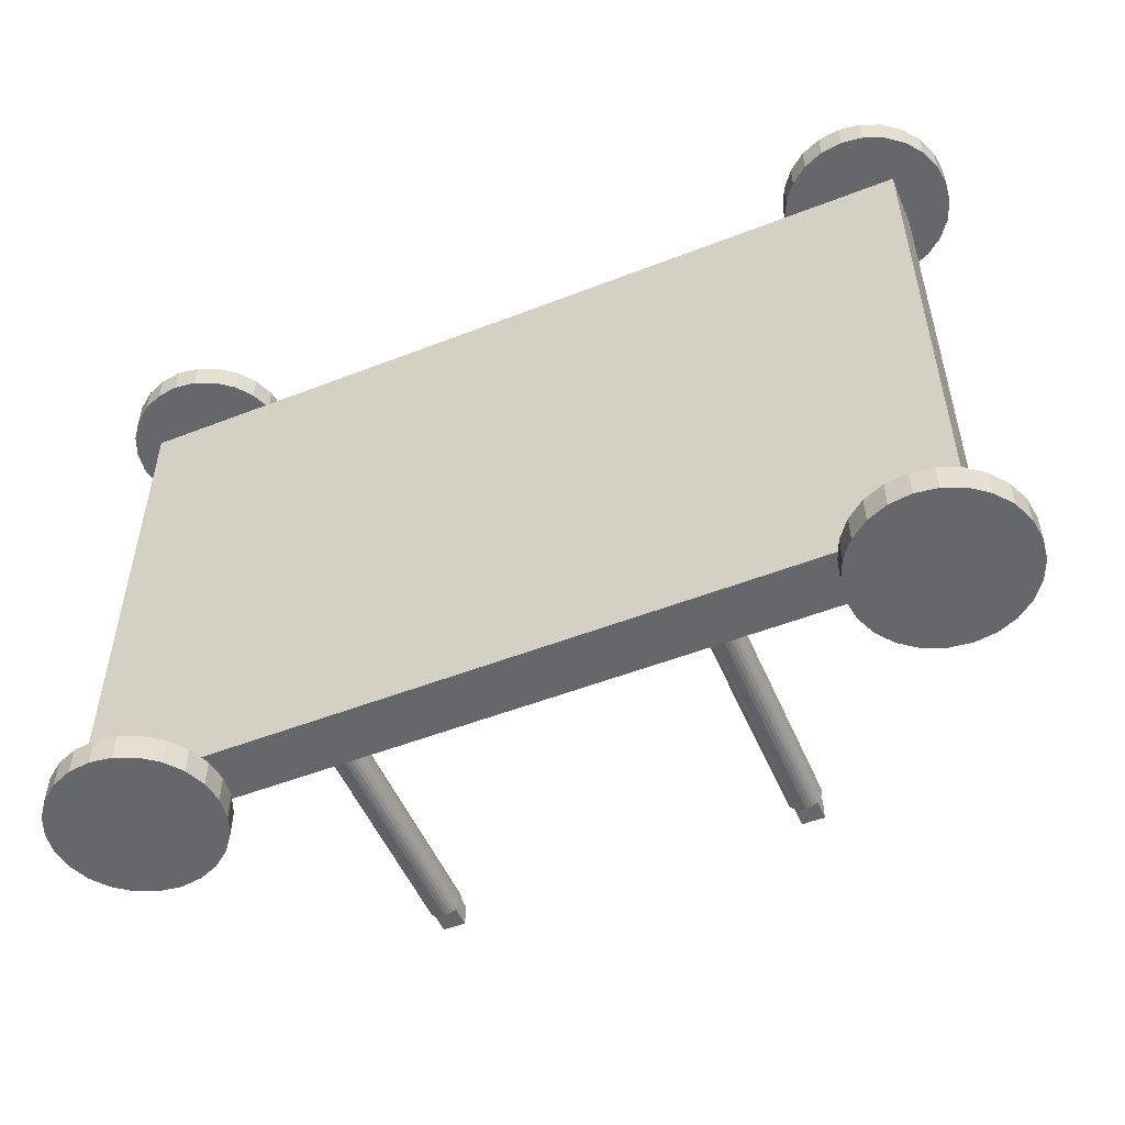
<metadata>
{"format":"obj","ext":"obj","renderer":"f3d","projection":"perspective","resolution":1024,"background":"white","views":[{"elev":-52.1,"azim":-157.2,"up":"+Y"}]}
</metadata>
<code>
o Cube
v 150 50 8e-06
v 150 -50 -8e-06
v 150 50 10
v 150 -50 10
v 0 50 8e-06
v 0 -50 -8e-06
v 0 50 10
v 0 -50 10
f 1 5 7 3
f 4 3 7 8
f 8 7 5 6
f 6 2 4 8
f 2 1 3 4
f 6 5 1 2
o Cube.001
v 40.5 43 54
v 40.5 47 54
v 40.5 43 50
v 40.5 47 50
v 44.5 43 54
v 44.5 47 54
v 44.5 43 50
v 44.5 47 50
f 9 10 12 11
f 11 12 16 15
f 15 16 14 13
f 13 14 10 9
f 11 15 13 9
f 16 12 10 14
o Cube.002
v 105.5 43 54
v 105.5 47 54
v 105.5 43 50
v 105.5 47 50
v 109.5 43 54
v 109.5 47 54
v 109.5 43 50
v 109.5 47 50
f 17 18 20 19
f 19 20 24 23
f 23 24 22 21
f 21 22 18 17
f 19 23 21 17
f 24 20 18 22
o Cube.003
v 40.5 -47 54
v 40.5 -43 54
v 40.5 -47 50
v 40.5 -43 50
v 44.5 -47 54
v 44.5 -43 54
v 44.5 -47 50
v 44.5 -43 50
f 25 26 28 27
f 27 28 32 31
f 31 32 30 29
f 29 30 26 25
f 27 31 29 25
f 32 28 26 30
o Cube.004
v 105.5 -47 54
v 105.5 -43 54
v 105.5 -47 50
v 105.5 -43 50
v 109.5 -47 54
v 109.5 -43 54
v 109.5 -47 50
v 109.5 -43 50
f 33 34 36 35
f 35 36 40 39
f 39 40 38 37
f 37 38 34 33
f 35 39 37 33
f 40 36 34 38
o Cylinder
v 42.5 48 10
v 42.5 48 50
v 43.09 47.94 10
v 43.09 47.94 50
v 43.65 47.77 10
v 43.65 47.77 50
v 44.17 47.49 10
v 44.17 47.49 50
v 44.62 47.12 10
v 44.62 47.12 50
v 44.99 46.67 10
v 44.99 46.67 50
v 45.27 46.15 10
v 45.27 46.15 50
v 45.44 45.59 10
v 45.44 45.59 50
v 45.5 45 10
v 45.5 45 50
v 45.44 44.41 10
v 45.44 44.41 50
v 45.27 43.85 10
v 45.27 43.85 50
v 44.99 43.33 10
v 44.99 43.33 50
v 44.62 42.88 10
v 44.62 42.88 50
v 44.17 42.51 10
v 44.17 42.51 50
v 43.65 42.23 10
v 43.65 42.23 50
v 43.09 42.06 10
v 43.09 42.06 50
v 42.5 42 10
v 42.5 42 50
v 41.91 42.06 10
v 41.91 42.06 50
v 41.35 42.23 10
v 41.35 42.23 50
v 40.83 42.51 10
v 40.83 42.51 50
v 40.38 42.88 10
v 40.38 42.88 50
v 40.01 43.33 10
v 40.01 43.33 50
v 39.73 43.85 10
v 39.73 43.85 50
v 39.56 44.41 10
v 39.56 44.41 50
v 39.5 45 10
v 39.5 45 50
v 39.56 45.59 10
v 39.56 45.59 50
v 39.73 46.15 10
v 39.73 46.15 50
v 40.01 46.67 10
v 40.01 46.67 50
v 40.38 47.12 10
v 40.38 47.12 50
v 40.83 47.49 10
v 40.83 47.49 50
v 41.35 47.77 10
v 41.35 47.77 50
v 41.91 47.94 10
v 41.91 47.94 50
f 41 42 44 43
f 43 44 46 45
f 45 46 48 47
f 47 48 50 49
f 49 50 52 51
f 51 52 54 53
f 53 54 56 55
f 55 56 58 57
f 57 58 60 59
f 59 60 62 61
f 61 62 64 63
f 63 64 66 65
f 65 66 68 67
f 67 68 70 69
f 69 70 72 71
f 71 72 74 73
f 73 74 76 75
f 75 76 78 77
f 77 78 80 79
f 79 80 82 81
f 81 82 84 83
f 83 84 86 85
f 85 86 88 87
f 87 88 90 89
f 89 90 92 91
f 91 92 94 93
f 93 94 96 95
f 95 96 98 97
f 97 98 100 99
f 99 100 102 101
f 44 42 104 102 100 98 96 94 92 90 88 86 84 82 80 78 76 74 72 70 68 66 64 62 60 58 56 54 52 50 48 46
f 101 102 104 103
f 103 104 42 41
f 41 43 45 47 49 51 53 55 57 59 61 63 65 67 69 71 73 75 77 79 81 83 85 87 89 91 93 95 97 99 101 103
o Cylinder.001
v 107.5 48 10
v 107.5 48 50
v 108.1 47.94 10
v 108.1 47.94 50
v 108.6 47.77 10
v 108.6 47.77 50
v 109.2 47.49 10
v 109.2 47.49 50
v 109.6 47.12 10
v 109.6 47.12 50
v 110 46.67 10
v 110 46.67 50
v 110.3 46.15 10
v 110.3 46.15 50
v 110.4 45.59 10
v 110.4 45.59 50
v 110.5 45 10
v 110.5 45 50
v 110.4 44.41 10
v 110.4 44.41 50
v 110.3 43.85 10
v 110.3 43.85 50
v 110 43.33 10
v 110 43.33 50
v 109.6 42.88 10
v 109.6 42.88 50
v 109.2 42.51 10
v 109.2 42.51 50
v 108.6 42.23 10
v 108.6 42.23 50
v 108.1 42.06 10
v 108.1 42.06 50
v 107.5 42 10
v 107.5 42 50
v 106.9 42.06 10
v 106.9 42.06 50
v 106.4 42.23 10
v 106.4 42.23 50
v 105.8 42.51 10
v 105.8 42.51 50
v 105.4 42.88 10
v 105.4 42.88 50
v 105 43.33 10
v 105 43.33 50
v 104.7 43.85 10
v 104.7 43.85 50
v 104.6 44.41 10
v 104.6 44.41 50
v 104.5 45 10
v 104.5 45 50
v 104.6 45.59 10
v 104.6 45.59 50
v 104.7 46.15 10
v 104.7 46.15 50
v 105 46.67 10
v 105 46.67 50
v 105.4 47.12 10
v 105.4 47.12 50
v 105.8 47.49 10
v 105.8 47.49 50
v 106.4 47.77 10
v 106.4 47.77 50
v 106.9 47.94 10
v 106.9 47.94 50
f 105 106 108 107
f 107 108 110 109
f 109 110 112 111
f 111 112 114 113
f 113 114 116 115
f 115 116 118 117
f 117 118 120 119
f 119 120 122 121
f 121 122 124 123
f 123 124 126 125
f 125 126 128 127
f 127 128 130 129
f 129 130 132 131
f 131 132 134 133
f 133 134 136 135
f 135 136 138 137
f 137 138 140 139
f 139 140 142 141
f 141 142 144 143
f 143 144 146 145
f 145 146 148 147
f 147 148 150 149
f 149 150 152 151
f 151 152 154 153
f 153 154 156 155
f 155 156 158 157
f 157 158 160 159
f 159 160 162 161
f 161 162 164 163
f 163 164 166 165
f 108 106 168 166 164 162 160 158 156 154 152 150 148 146 144 142 140 138 136 134 132 130 128 126 124 122 120 118 116 114 112 110
f 165 166 168 167
f 167 168 106 105
f 105 107 109 111 113 115 117 119 121 123 125 127 129 131 133 135 137 139 141 143 145 147 149 151 153 155 157 159 161 163 165 167
o Cylinder.002
v 42.5 -42 10
v 42.5 -42 50
v 43.09 -42.06 10
v 43.09 -42.06 50
v 43.65 -42.23 10
v 43.65 -42.23 50
v 44.17 -42.51 10
v 44.17 -42.51 50
v 44.62 -42.88 10
v 44.62 -42.88 50
v 44.99 -43.33 10
v 44.99 -43.33 50
v 45.27 -43.85 10
v 45.27 -43.85 50
v 45.44 -44.41 10
v 45.44 -44.41 50
v 45.5 -45 10
v 45.5 -45 50
v 45.44 -45.59 10
v 45.44 -45.59 50
v 45.27 -46.15 10
v 45.27 -46.15 50
v 44.99 -46.67 10
v 44.99 -46.67 50
v 44.62 -47.12 10
v 44.62 -47.12 50
v 44.17 -47.49 10
v 44.17 -47.49 50
v 43.65 -47.77 10
v 43.65 -47.77 50
v 43.09 -47.94 10
v 43.09 -47.94 50
v 42.5 -48 10
v 42.5 -48 50
v 41.91 -47.94 10
v 41.91 -47.94 50
v 41.35 -47.77 10
v 41.35 -47.77 50
v 40.83 -47.49 10
v 40.83 -47.49 50
v 40.38 -47.12 10
v 40.38 -47.12 50
v 40.01 -46.67 10
v 40.01 -46.67 50
v 39.73 -46.15 10
v 39.73 -46.15 50
v 39.56 -45.59 10
v 39.56 -45.59 50
v 39.5 -45 10
v 39.5 -45 50
v 39.56 -44.41 10
v 39.56 -44.41 50
v 39.73 -43.85 10
v 39.73 -43.85 50
v 40.01 -43.33 10
v 40.01 -43.33 50
v 40.38 -42.88 10
v 40.38 -42.88 50
v 40.83 -42.51 10
v 40.83 -42.51 50
v 41.35 -42.23 10
v 41.35 -42.23 50
v 41.91 -42.06 10
v 41.91 -42.06 50
f 169 170 172 171
f 171 172 174 173
f 173 174 176 175
f 175 176 178 177
f 177 178 180 179
f 179 180 182 181
f 181 182 184 183
f 183 184 186 185
f 185 186 188 187
f 187 188 190 189
f 189 190 192 191
f 191 192 194 193
f 193 194 196 195
f 195 196 198 197
f 197 198 200 199
f 199 200 202 201
f 201 202 204 203
f 203 204 206 205
f 205 206 208 207
f 207 208 210 209
f 209 210 212 211
f 211 212 214 213
f 213 214 216 215
f 215 216 218 217
f 217 218 220 219
f 219 220 222 221
f 221 222 224 223
f 223 224 226 225
f 225 226 228 227
f 227 228 230 229
f 172 170 232 230 228 226 224 222 220 218 216 214 212 210 208 206 204 202 200 198 196 194 192 190 188 186 184 182 180 178 176 174
f 229 230 232 231
f 231 232 170 169
f 169 171 173 175 177 179 181 183 185 187 189 191 193 195 197 199 201 203 205 207 209 211 213 215 217 219 221 223 225 227 229 231
o Cylinder.004
v 107.5 -42 10
v 107.5 -42 50
v 108.1 -42.06 10
v 108.1 -42.06 50
v 108.6 -42.23 10
v 108.6 -42.23 50
v 109.2 -42.51 10
v 109.2 -42.51 50
v 109.6 -42.88 10
v 109.6 -42.88 50
v 110 -43.33 10
v 110 -43.33 50
v 110.3 -43.85 10
v 110.3 -43.85 50
v 110.4 -44.41 10
v 110.4 -44.41 50
v 110.5 -45 10
v 110.5 -45 50
v 110.4 -45.59 10
v 110.4 -45.59 50
v 110.3 -46.15 10
v 110.3 -46.15 50
v 110 -46.67 10
v 110 -46.67 50
v 109.6 -47.12 10
v 109.6 -47.12 50
v 109.2 -47.49 10
v 109.2 -47.49 50
v 108.6 -47.77 10
v 108.6 -47.77 50
v 108.1 -47.94 10
v 108.1 -47.94 50
v 107.5 -48 10
v 107.5 -48 50
v 106.9 -47.94 10
v 106.9 -47.94 50
v 106.4 -47.77 10
v 106.4 -47.77 50
v 105.8 -47.49 10
v 105.8 -47.49 50
v 105.4 -47.12 10
v 105.4 -47.12 50
v 105 -46.67 10
v 105 -46.67 50
v 104.7 -46.15 10
v 104.7 -46.15 50
v 104.6 -45.59 10
v 104.6 -45.59 50
v 104.5 -45 10
v 104.5 -45 50
v 104.6 -44.41 10
v 104.6 -44.41 50
v 104.7 -43.85 10
v 104.7 -43.85 50
v 105 -43.33 10
v 105 -43.33 50
v 105.4 -42.88 10
v 105.4 -42.88 50
v 105.8 -42.51 10
v 105.8 -42.51 50
v 106.4 -42.23 10
v 106.4 -42.23 50
v 106.9 -42.06 10
v 106.9 -42.06 50
f 233 234 236 235
f 235 236 238 237
f 237 238 240 239
f 239 240 242 241
f 241 242 244 243
f 243 244 246 245
f 245 246 248 247
f 247 248 250 249
f 249 250 252 251
f 251 252 254 253
f 253 254 256 255
f 255 256 258 257
f 257 258 260 259
f 259 260 262 261
f 261 262 264 263
f 263 264 266 265
f 265 266 268 267
f 267 268 270 269
f 269 270 272 271
f 271 272 274 273
f 273 274 276 275
f 275 276 278 277
f 277 278 280 279
f 279 280 282 281
f 281 282 284 283
f 283 284 286 285
f 285 286 288 287
f 287 288 290 289
f 289 290 292 291
f 291 292 294 293
f 236 234 296 294 292 290 288 286 284 282 280 278 276 274 272 270 268 266 264 262 260 258 256 254 252 250 248 246 244 242 240 238
f 293 294 296 295
f 295 296 234 233
f 233 235 237 239 241 243 245 247 249 251 253 255 257 259 261 263 265 267 269 271 273 275 277 279 281 283 285 287 289 291 293 295
o hjul
v -8.089 50.59 1
v 20.89 50.59 1
v 21.4 50.59 4.883
v 21.4 55.59 4.883
v -8.6 50.59 4.883
v 20.89 50.59 8.766
v 20.89 55.59 8.766
v -6.59 50.59 -2.617
v 19.39 50.59 -2.617
v 20.89 55.59 1
v -4.207 50.59 -5.723
v 17.01 50.59 -5.723
v 19.39 55.59 -2.617
v -1.1 50.59 -8.107
v 13.9 50.59 -8.107
v 17.01 55.59 -5.723
v 2.519 50.59 -9.606
v 10.28 50.59 -9.606
v 13.9 55.59 -8.107
v 6.4 50.59 -10.12
v 10.28 55.59 -9.606
v 6.4 55.59 -10.12
v 2.519 55.59 -9.606
v -1.1 55.59 -8.107
v -4.207 55.59 -5.723
v -6.59 55.59 -2.617
v -8.089 55.59 1
v -8.089 50.59 8.766
v -8.6 55.59 4.883
v 19.39 50.59 12.38
v -6.59 50.59 12.38
v -8.089 55.59 8.766
v 17.01 50.59 15.49
v -4.207 50.59 15.49
v -6.59 55.59 12.38
v 13.9 50.59 17.87
v -1.1 50.59 17.87
v -4.207 55.59 15.49
v 10.28 50.59 19.37
v 2.519 50.59 19.37
v -1.1 55.59 17.87
v 6.4 50.59 19.88
v 2.519 55.59 19.37
v 6.4 55.59 19.88
v 10.28 55.59 19.37
v 13.9 55.59 17.87
v 17.01 55.59 15.49
v 19.39 55.59 12.38
f 297 298 299
f 300 299 298
f 301 297 299
f 302 301 299
f 303 302 299
f 303 299 300
f 304 305 298
f 306 298 305
f 297 304 298
f 306 300 298
f 307 308 305
f 309 305 308
f 304 307 305
f 306 305 309
f 310 311 308
f 312 308 311
f 307 310 308
f 309 308 312
f 313 314 311
f 315 311 314
f 310 313 311
f 312 311 315
f 313 316 314
f 317 314 316
f 315 314 317
f 318 316 313
f 317 316 318
f 319 313 310
f 318 313 319
f 320 310 307
f 319 310 320
f 321 307 304
f 320 307 321
f 322 304 297
f 321 304 322
f 323 297 301
f 322 297 323
f 302 324 301
f 325 301 324
f 323 301 325
f 326 327 324
f 328 324 327
f 302 326 324
f 325 324 328
f 329 330 327
f 331 327 330
f 326 329 327
f 328 327 331
f 332 333 330
f 334 330 333
f 329 332 330
f 331 330 334
f 335 336 333
f 337 333 336
f 332 335 333
f 334 333 337
f 335 338 336
f 339 336 338
f 337 336 339
f 340 338 335
f 339 338 340
f 341 335 332
f 340 335 341
f 342 332 329
f 341 332 342
f 343 329 326
f 342 329 343
f 344 326 302
f 343 326 344
f 344 302 303
f 328 303 300
f 325 328 300
f 306 325 300
f 331 344 303
f 328 331 303
f 334 343 344
f 331 334 344
f 337 342 343
f 334 337 343
f 339 341 342
f 337 339 342
f 339 340 341
f 306 323 325
f 309 322 323
f 306 309 323
f 312 321 322
f 309 312 322
f 315 320 321
f 312 315 321
f 317 319 320
f 315 317 320
f 317 318 319
o hjul.001
v -8.089 50.59 1
v 20.89 50.59 1
v 21.4 50.59 4.883
v 21.4 55.59 4.883
v -8.6 50.59 4.883
v 20.89 50.59 8.766
v 20.89 55.59 8.766
v -6.59 50.59 -2.617
v 19.39 50.59 -2.617
v 20.89 55.59 1
v -4.207 50.59 -5.723
v 17.01 50.59 -5.723
v 19.39 55.59 -2.617
v -1.1 50.59 -8.107
v 13.9 50.59 -8.107
v 17.01 55.59 -5.723
v 2.519 50.59 -9.606
v 10.28 50.59 -9.606
v 13.9 55.59 -8.107
v 6.4 50.59 -10.12
v 10.28 55.59 -9.606
v 6.4 55.59 -10.12
v 2.519 55.59 -9.606
v -1.1 55.59 -8.107
v -4.207 55.59 -5.723
v -6.59 55.59 -2.617
v -8.089 55.59 1
v -8.089 50.59 8.766
v -8.6 55.59 4.883
v 19.39 50.59 12.38
v -6.59 50.59 12.38
v -8.089 55.59 8.766
v 17.01 50.59 15.49
v -4.207 50.59 15.49
v -6.59 55.59 12.38
v 13.9 50.59 17.87
v -1.1 50.59 17.87
v -4.207 55.59 15.49
v 10.28 50.59 19.37
v 2.519 50.59 19.37
v -1.1 55.59 17.87
v 6.4 50.59 19.88
v 2.519 55.59 19.37
v 6.4 55.59 19.88
v 10.28 55.59 19.37
v 13.9 55.59 17.87
v 17.01 55.59 15.49
v 19.39 55.59 12.38
f 345 346 347
f 348 347 346
f 349 345 347
f 350 349 347
f 351 350 347
f 351 347 348
f 352 353 346
f 354 346 353
f 345 352 346
f 354 348 346
f 355 356 353
f 357 353 356
f 352 355 353
f 354 353 357
f 358 359 356
f 360 356 359
f 355 358 356
f 357 356 360
f 361 362 359
f 363 359 362
f 358 361 359
f 360 359 363
f 361 364 362
f 365 362 364
f 363 362 365
f 366 364 361
f 365 364 366
f 367 361 358
f 366 361 367
f 368 358 355
f 367 358 368
f 369 355 352
f 368 355 369
f 370 352 345
f 369 352 370
f 371 345 349
f 370 345 371
f 350 372 349
f 373 349 372
f 371 349 373
f 374 375 372
f 376 372 375
f 350 374 372
f 373 372 376
f 377 378 375
f 379 375 378
f 374 377 375
f 376 375 379
f 380 381 378
f 382 378 381
f 377 380 378
f 379 378 382
f 383 384 381
f 385 381 384
f 380 383 381
f 382 381 385
f 383 386 384
f 387 384 386
f 385 384 387
f 388 386 383
f 387 386 388
f 389 383 380
f 388 383 389
f 390 380 377
f 389 380 390
f 391 377 374
f 390 377 391
f 392 374 350
f 391 374 392
f 392 350 351
f 376 351 348
f 373 376 348
f 354 373 348
f 379 392 351
f 376 379 351
f 382 391 392
f 379 382 392
f 385 390 391
f 382 385 391
f 387 389 390
f 385 387 390
f 387 388 389
f 354 371 373
f 357 370 371
f 354 357 371
f 360 369 370
f 357 360 370
f 363 368 369
f 360 363 369
f 365 367 368
f 363 365 368
f 365 366 367
o hjul.002
v -8.089 -55.59 1
v 20.89 -55.59 1
v 21.4 -55.59 4.883
v 21.4 -50.59 4.883
v -8.6 -55.59 4.883
v 20.89 -55.59 8.766
v 20.89 -50.59 8.766
v -6.59 -55.59 -2.617
v 19.39 -55.59 -2.617
v 20.89 -50.59 1
v -4.207 -55.59 -5.723
v 17.01 -55.59 -5.723
v 19.39 -50.59 -2.617
v -1.1 -55.59 -8.107
v 13.9 -55.59 -8.107
v 17.01 -50.59 -5.723
v 2.519 -55.59 -9.606
v 10.28 -55.59 -9.606
v 13.9 -50.59 -8.107
v 6.4 -55.59 -10.12
v 10.28 -50.59 -9.606
v 6.4 -50.59 -10.12
v 2.519 -50.59 -9.606
v -1.1 -50.59 -8.107
v -4.207 -50.59 -5.723
v -6.59 -50.59 -2.617
v -8.089 -50.59 1
v -8.089 -55.59 8.766
v -8.6 -50.59 4.883
v 19.39 -55.59 12.38
v -6.59 -55.59 12.38
v -8.089 -50.59 8.766
v 17.01 -55.59 15.49
v -4.207 -55.59 15.49
v -6.59 -50.59 12.38
v 13.9 -55.59 17.87
v -1.1 -55.59 17.87
v -4.207 -50.59 15.49
v 10.28 -55.59 19.37
v 2.519 -55.59 19.37
v -1.1 -50.59 17.87
v 6.4 -55.59 19.88
v 2.519 -50.59 19.37
v 6.4 -50.59 19.88
v 10.28 -50.59 19.37
v 13.9 -50.59 17.87
v 17.01 -50.59 15.49
v 19.39 -50.59 12.38
f 393 394 395
f 396 395 394
f 397 393 395
f 398 397 395
f 399 398 395
f 399 395 396
f 400 401 394
f 402 394 401
f 393 400 394
f 402 396 394
f 403 404 401
f 405 401 404
f 400 403 401
f 402 401 405
f 406 407 404
f 408 404 407
f 403 406 404
f 405 404 408
f 409 410 407
f 411 407 410
f 406 409 407
f 408 407 411
f 409 412 410
f 413 410 412
f 411 410 413
f 414 412 409
f 413 412 414
f 415 409 406
f 414 409 415
f 416 406 403
f 415 406 416
f 417 403 400
f 416 403 417
f 418 400 393
f 417 400 418
f 419 393 397
f 418 393 419
f 398 420 397
f 421 397 420
f 419 397 421
f 422 423 420
f 424 420 423
f 398 422 420
f 421 420 424
f 425 426 423
f 427 423 426
f 422 425 423
f 424 423 427
f 428 429 426
f 430 426 429
f 425 428 426
f 427 426 430
f 431 432 429
f 433 429 432
f 428 431 429
f 430 429 433
f 431 434 432
f 435 432 434
f 433 432 435
f 436 434 431
f 435 434 436
f 437 431 428
f 436 431 437
f 438 428 425
f 437 428 438
f 439 425 422
f 438 425 439
f 440 422 398
f 439 422 440
f 440 398 399
f 424 399 396
f 421 424 396
f 402 421 396
f 427 440 399
f 424 427 399
f 430 439 440
f 427 430 440
f 433 438 439
f 430 433 439
f 435 437 438
f 433 435 438
f 435 436 437
f 402 419 421
f 405 418 419
f 402 405 419
f 408 417 418
f 405 408 418
f 411 416 417
f 408 411 417
f 413 415 416
f 411 413 416
f 413 414 415
o hjul.003
v 126.9 50.59 1
v 155.9 50.59 1
v 156.4 50.59 4.883
v 156.4 55.59 4.883
v 126.4 50.59 4.883
v 155.9 50.59 8.766
v 155.9 55.59 8.766
v 128.4 50.59 -2.617
v 154.4 50.59 -2.617
v 155.9 55.59 1
v 130.8 50.59 -5.723
v 152 50.59 -5.723
v 154.4 55.59 -2.617
v 133.9 50.59 -8.107
v 148.9 50.59 -8.107
v 152 55.59 -5.723
v 137.5 50.59 -9.606
v 145.3 50.59 -9.606
v 148.9 55.59 -8.107
v 141.4 50.59 -10.12
v 145.3 55.59 -9.606
v 141.4 55.59 -10.12
v 137.5 55.59 -9.606
v 133.9 55.59 -8.107
v 130.8 55.59 -5.723
v 128.4 55.59 -2.617
v 126.9 55.59 1
v 126.9 50.59 8.766
v 126.4 55.59 4.883
v 154.4 50.59 12.38
v 128.4 50.59 12.38
v 126.9 55.59 8.766
v 152 50.59 15.49
v 130.8 50.59 15.49
v 128.4 55.59 12.38
v 148.9 50.59 17.87
v 133.9 50.59 17.87
v 130.8 55.59 15.49
v 145.3 50.59 19.37
v 137.5 50.59 19.37
v 133.9 55.59 17.87
v 141.4 50.59 19.88
v 137.5 55.59 19.37
v 141.4 55.59 19.88
v 145.3 55.59 19.37
v 148.9 55.59 17.87
v 152 55.59 15.49
v 154.4 55.59 12.38
f 441 442 443
f 444 443 442
f 445 441 443
f 446 445 443
f 447 446 443
f 447 443 444
f 448 449 442
f 450 442 449
f 441 448 442
f 450 444 442
f 451 452 449
f 453 449 452
f 448 451 449
f 450 449 453
f 454 455 452
f 456 452 455
f 451 454 452
f 453 452 456
f 457 458 455
f 459 455 458
f 454 457 455
f 456 455 459
f 457 460 458
f 461 458 460
f 459 458 461
f 462 460 457
f 461 460 462
f 463 457 454
f 462 457 463
f 464 454 451
f 463 454 464
f 465 451 448
f 464 451 465
f 466 448 441
f 465 448 466
f 467 441 445
f 466 441 467
f 446 468 445
f 469 445 468
f 467 445 469
f 470 471 468
f 472 468 471
f 446 470 468
f 469 468 472
f 473 474 471
f 475 471 474
f 470 473 471
f 472 471 475
f 476 477 474
f 478 474 477
f 473 476 474
f 475 474 478
f 479 480 477
f 481 477 480
f 476 479 477
f 478 477 481
f 479 482 480
f 483 480 482
f 481 480 483
f 484 482 479
f 483 482 484
f 485 479 476
f 484 479 485
f 486 476 473
f 485 476 486
f 487 473 470
f 486 473 487
f 488 470 446
f 487 470 488
f 488 446 447
f 472 447 444
f 469 472 444
f 450 469 444
f 475 488 447
f 472 475 447
f 478 487 488
f 475 478 488
f 481 486 487
f 478 481 487
f 483 485 486
f 481 483 486
f 483 484 485
f 450 467 469
f 453 466 467
f 450 453 467
f 456 465 466
f 453 456 466
f 459 464 465
f 456 459 465
f 461 463 464
f 459 461 464
f 461 462 463
o hjul.004
v 126.2 -55.59 1
v 155.2 -55.59 1
v 155.7 -55.59 4.883
v 155.7 -50.59 4.883
v 125.7 -55.59 4.883
v 155.2 -55.59 8.766
v 155.2 -50.59 8.766
v 127.7 -55.59 -2.617
v 153.7 -55.59 -2.617
v 155.2 -50.59 1
v 130.1 -55.59 -5.723
v 151.3 -55.59 -5.723
v 153.7 -50.59 -2.617
v 133.2 -55.59 -8.107
v 148.2 -55.59 -8.107
v 151.3 -50.59 -5.723
v 136.8 -55.59 -9.606
v 144.6 -55.59 -9.606
v 148.2 -50.59 -8.107
v 140.7 -55.59 -10.12
v 144.6 -50.59 -9.606
v 140.7 -50.59 -10.12
v 136.8 -50.59 -9.606
v 133.2 -50.59 -8.107
v 130.1 -50.59 -5.723
v 127.7 -50.59 -2.617
v 126.2 -50.59 1
v 126.2 -55.59 8.766
v 125.7 -50.59 4.883
v 153.7 -55.59 12.38
v 127.7 -55.59 12.38
v 126.2 -50.59 8.766
v 151.3 -55.59 15.49
v 130.1 -55.59 15.49
v 127.7 -50.59 12.38
v 148.2 -55.59 17.87
v 133.2 -55.59 17.87
v 130.1 -50.59 15.49
v 144.6 -55.59 19.37
v 136.8 -55.59 19.37
v 133.2 -50.59 17.87
v 140.7 -55.59 19.88
v 136.8 -50.59 19.37
v 140.7 -50.59 19.88
v 144.6 -50.59 19.37
v 148.2 -50.59 17.87
v 151.3 -50.59 15.49
v 153.7 -50.59 12.38
f 489 490 491
f 492 491 490
f 493 489 491
f 494 493 491
f 495 494 491
f 495 491 492
f 496 497 490
f 498 490 497
f 489 496 490
f 498 492 490
f 499 500 497
f 501 497 500
f 496 499 497
f 498 497 501
f 502 503 500
f 504 500 503
f 499 502 500
f 501 500 504
f 505 506 503
f 507 503 506
f 502 505 503
f 504 503 507
f 505 508 506
f 509 506 508
f 507 506 509
f 510 508 505
f 509 508 510
f 511 505 502
f 510 505 511
f 512 502 499
f 511 502 512
f 513 499 496
f 512 499 513
f 514 496 489
f 513 496 514
f 515 489 493
f 514 489 515
f 494 516 493
f 517 493 516
f 515 493 517
f 518 519 516
f 520 516 519
f 494 518 516
f 517 516 520
f 521 522 519
f 523 519 522
f 518 521 519
f 520 519 523
f 524 525 522
f 526 522 525
f 521 524 522
f 523 522 526
f 527 528 525
f 529 525 528
f 524 527 525
f 526 525 529
f 527 530 528
f 531 528 530
f 529 528 531
f 532 530 527
f 531 530 532
f 533 527 524
f 532 527 533
f 534 524 521
f 533 524 534
f 535 521 518
f 534 521 535
f 536 518 494
f 535 518 536
f 536 494 495
f 520 495 492
f 517 520 492
f 498 517 492
f 523 536 495
f 520 523 495
f 526 535 536
f 523 526 536
f 529 534 535
f 526 529 535
f 531 533 534
f 529 531 534
f 531 532 533
f 498 515 517
f 501 514 515
f 498 501 515
f 504 513 514
f 501 504 514
f 507 512 513
f 504 507 513
f 509 511 512
f 507 509 512
f 509 510 511

</code>
